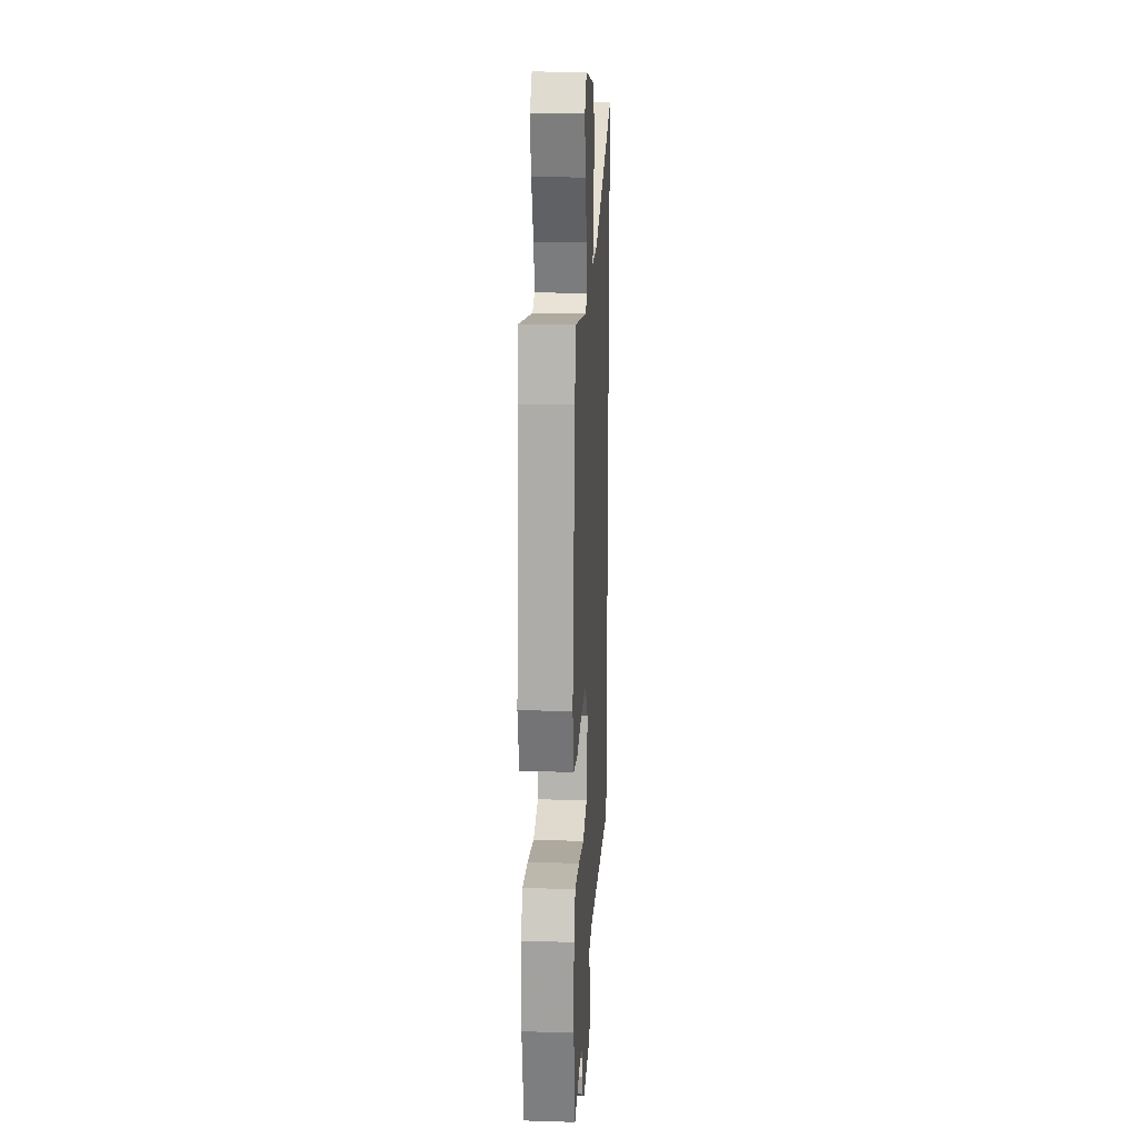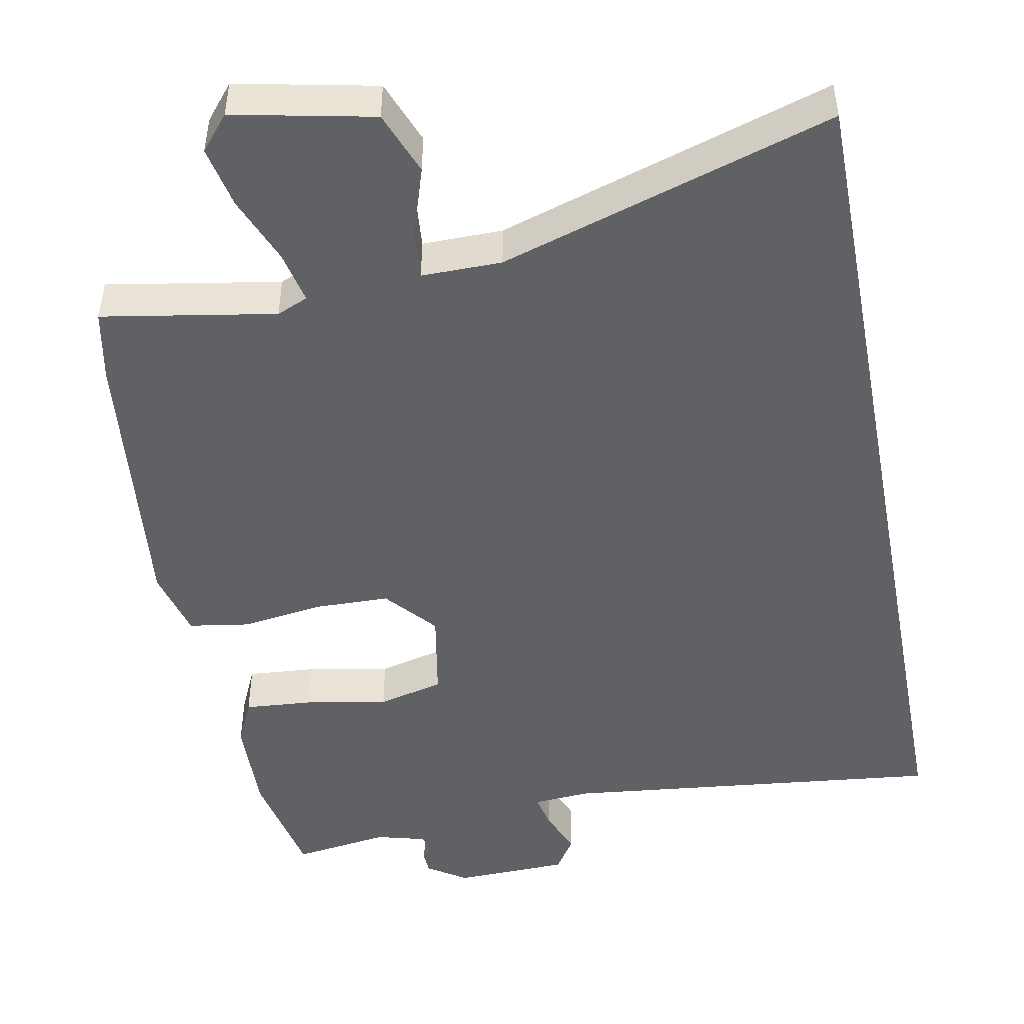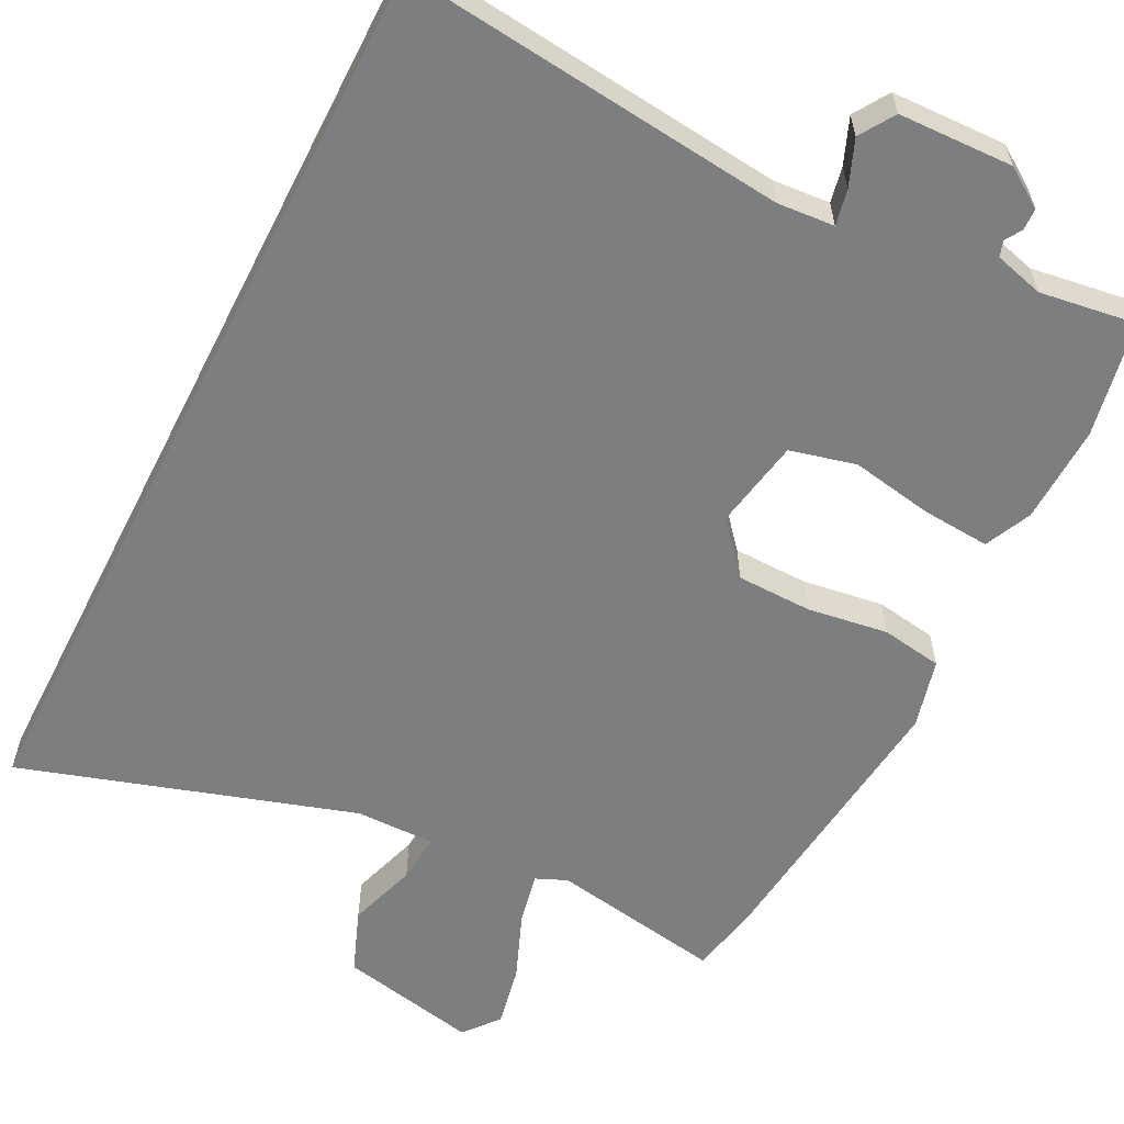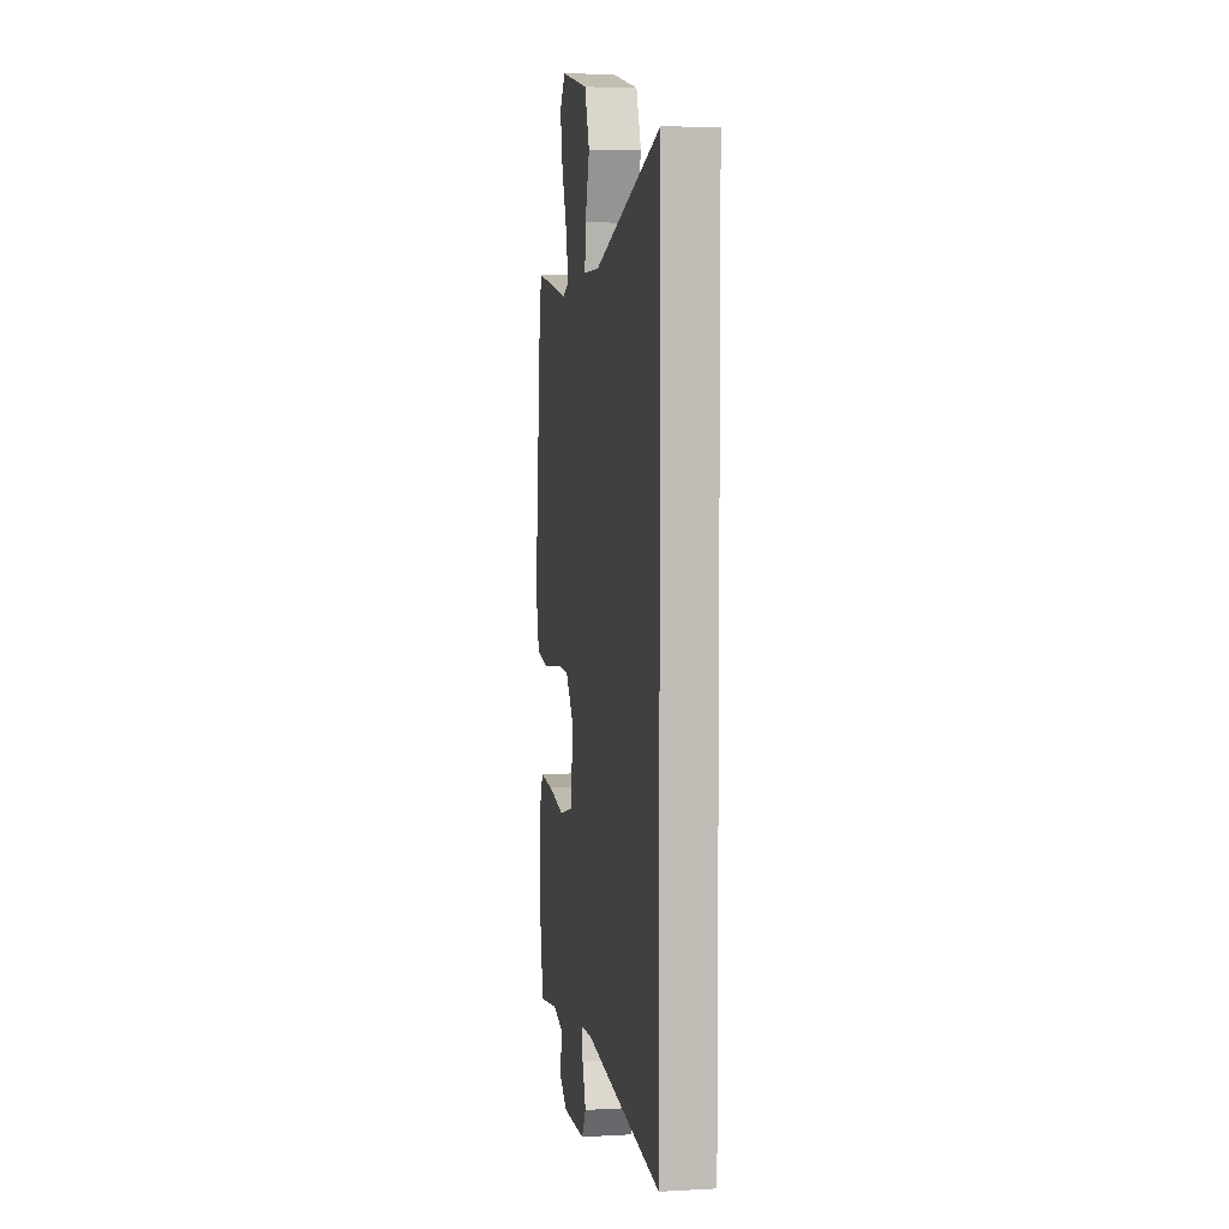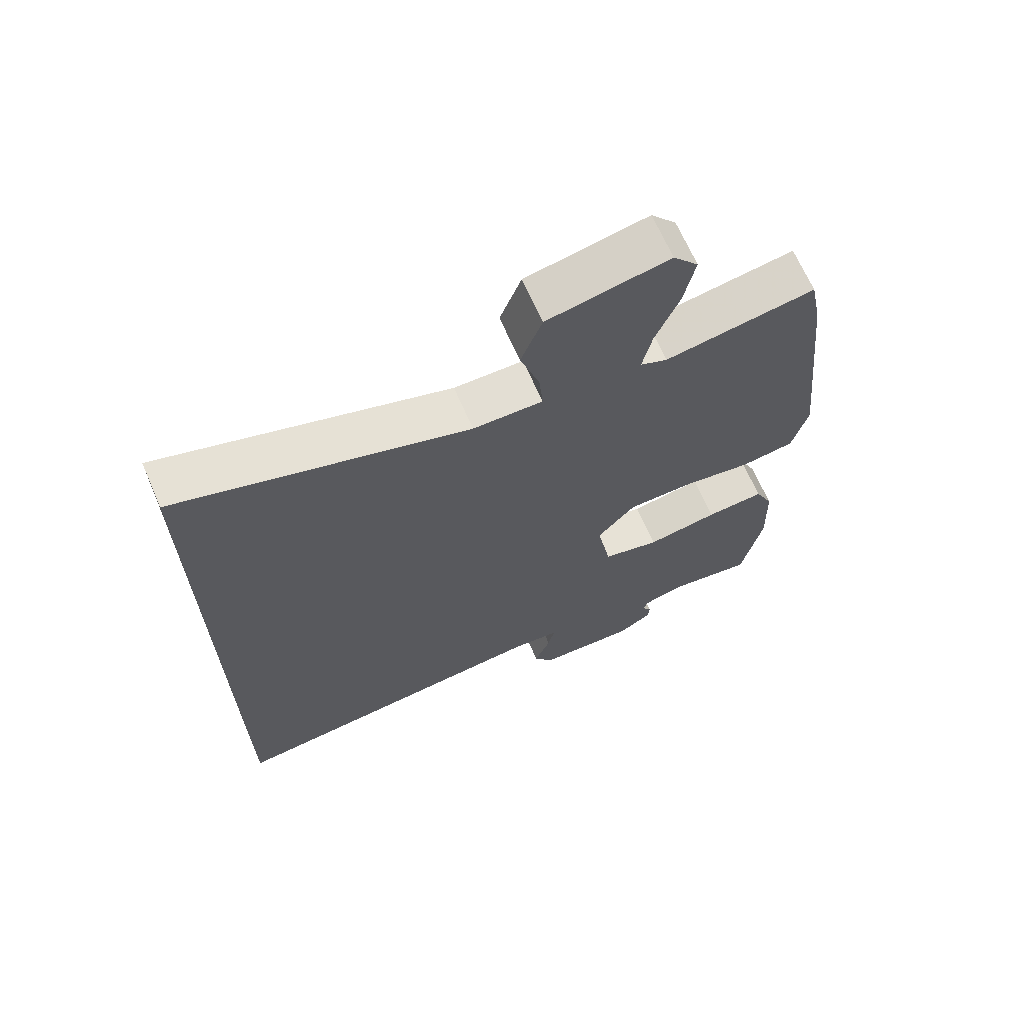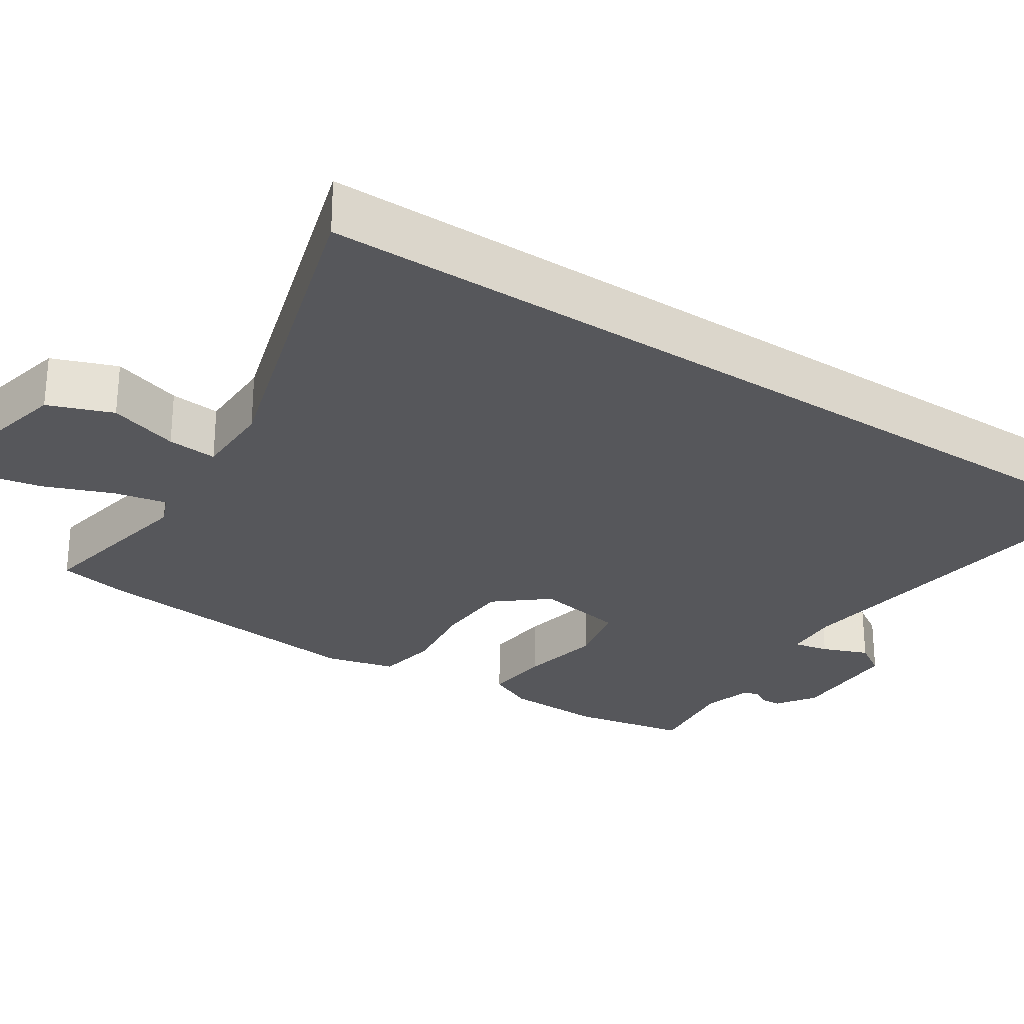
<metadata>
{"format":"obj","ext":"obj","renderer":"f3d","projection":"perspective","resolution":1024,"background":"white","views":[{"elev":19.0,"azim":-86.7,"up":"+Z"},{"elev":-47.7,"azim":10.8,"up":"+Y"},{"elev":-59.3,"azim":153.1,"up":"+Y"},{"elev":5.2,"azim":80.5,"up":"+Z"},{"elev":67.6,"azim":156.4,"up":"+Z"},{"elev":-27.1,"azim":56.0,"up":"+Y"}]}
</metadata>
<code>
v -0.507 0.07 0.464
v -0.488 0.07 0.56
v -0.254 0.07 0.52
v -0.212 0.07 0.538
v -0.227 0.07 0.609
v -0.264 0.07 0.701
v -0.281 0.07 0.785
v -0.242 0.07 0.832
v -0.054 0.07 0.793
v -0.021 0.07 0.707
v -0.051 0.07 0.613
v -0.057 0.07 0.546
v 0.051 0.07 0.547
v 0.5 0.07 0.689
v 0.5 0.07 -0.549
v -0.018 0.07 -0.493
v -0.095 0.07 -0.499
v -0.085 0.07 -0.547
v -0.06 0.07 -0.609
v -0.09 0.07 -0.656
v -0.245 0.07 -0.661
v -0.298 0.07 -0.626
v -0.299 0.07 -0.597
v -0.285 0.07 -0.574
v -0.292 0.07 -0.553
v -0.359 0.07 -0.535
v -0.489 0.07 -0.554
v -0.52 0.07 -0.398
v -0.516 0.07 -0.265
v -0.487 0.07 -0.202
v -0.395 0.07 -0.209
v -0.283 0.07 -0.229
v -0.194 0.07 -0.207
v -0.172 0.07 -0.085
v -0.231 0.07 -0.016
v -0.333 0.07 -0.014
v -0.442 0.07 -0.03
v -0.525 0.07 -0.017
v -0.549 0.07 0.077
v -0.507 0 0.464
v -0.488 0 0.56
v -0.254 0 0.52
v -0.212 0 0.538
v -0.227 0 0.609
v -0.264 0 0.701
v -0.281 0 0.785
v -0.242 0 0.832
v -0.054 0 0.793
v -0.021 0 0.707
v -0.051 0 0.613
v -0.057 0 0.546
v 0.051 0 0.547
v 0.5 0 0.689
v 0.5 0 -0.549
v -0.018 0 -0.493
v -0.095 0 -0.499
v -0.085 0 -0.547
v -0.06 0 -0.609
v -0.09 0 -0.656
v -0.245 0 -0.661
v -0.298 0 -0.626
v -0.299 0 -0.597
v -0.285 0 -0.574
v -0.292 0 -0.553
v -0.359 0 -0.535
v -0.489 0 -0.554
v -0.52 0 -0.398
v -0.516 0 -0.265
v -0.487 0 -0.202
v -0.395 0 -0.209
v -0.283 0 -0.229
v -0.194 0 -0.207
v -0.172 0 -0.085
v -0.231 0 -0.016
v -0.333 0 -0.014
v -0.442 0 -0.03
v -0.525 0 -0.017
v -0.549 0 0.077
f 36 37 38 39
f 35 36 39 1
f 34 35 1 2
f 29 30 31 32
f 27 28 29 32
f 26 27 32 33
f 25 26 33
f 24 25 33
f 21 22 23 24
f 21 24 33
f 18 19 20 21
f 17 18 21 33
f 16 17 33 34
f 13 14 15 16
f 12 13 16 34
f 8 9 10 11
f 5 6 7 8
f 4 5 8 11
f 34 2 3
f 34 3 4
f 4 11 12 34
f 78 77 76 75
f 40 78 75 74
f 41 40 74 73
f 71 70 69 68
f 71 68 67 66
f 72 71 66 65
f 72 65 64
f 72 64 63
f 63 62 61 60
f 72 63 60
f 60 59 58 57
f 72 60 57 56
f 73 72 56 55
f 55 54 53 52
f 73 55 52 51
f 50 49 48 47
f 47 46 45 44
f 50 47 44 43
f 42 41 73
f 43 42 73
f 73 51 50 43
f 1 40 41 2
f 2 41 42 3
f 3 42 43 4
f 4 43 44 5
f 5 44 45 6
f 6 45 46 7
f 7 46 47 8
f 8 47 48 9
f 9 48 49 10
f 10 49 50 11
f 11 50 51 12
f 12 51 52 13
f 13 52 53 14
f 14 53 54 15
f 15 54 55 16
f 16 55 56 17
f 17 56 57 18
f 18 57 58 19
f 19 58 59 20
f 20 59 60 21
f 21 60 61 22
f 22 61 62 23
f 23 62 63 24
f 24 63 64 25
f 25 64 65 26
f 26 65 66 27
f 27 66 67 28
f 28 67 68 29
f 29 68 69 30
f 30 69 70 31
f 31 70 71 32
f 32 71 72 33
f 33 72 73 34
f 34 73 74 35
f 35 74 75 36
f 36 75 76 37
f 37 76 77 38
f 38 77 78 39
f 39 78 40 1

</code>
